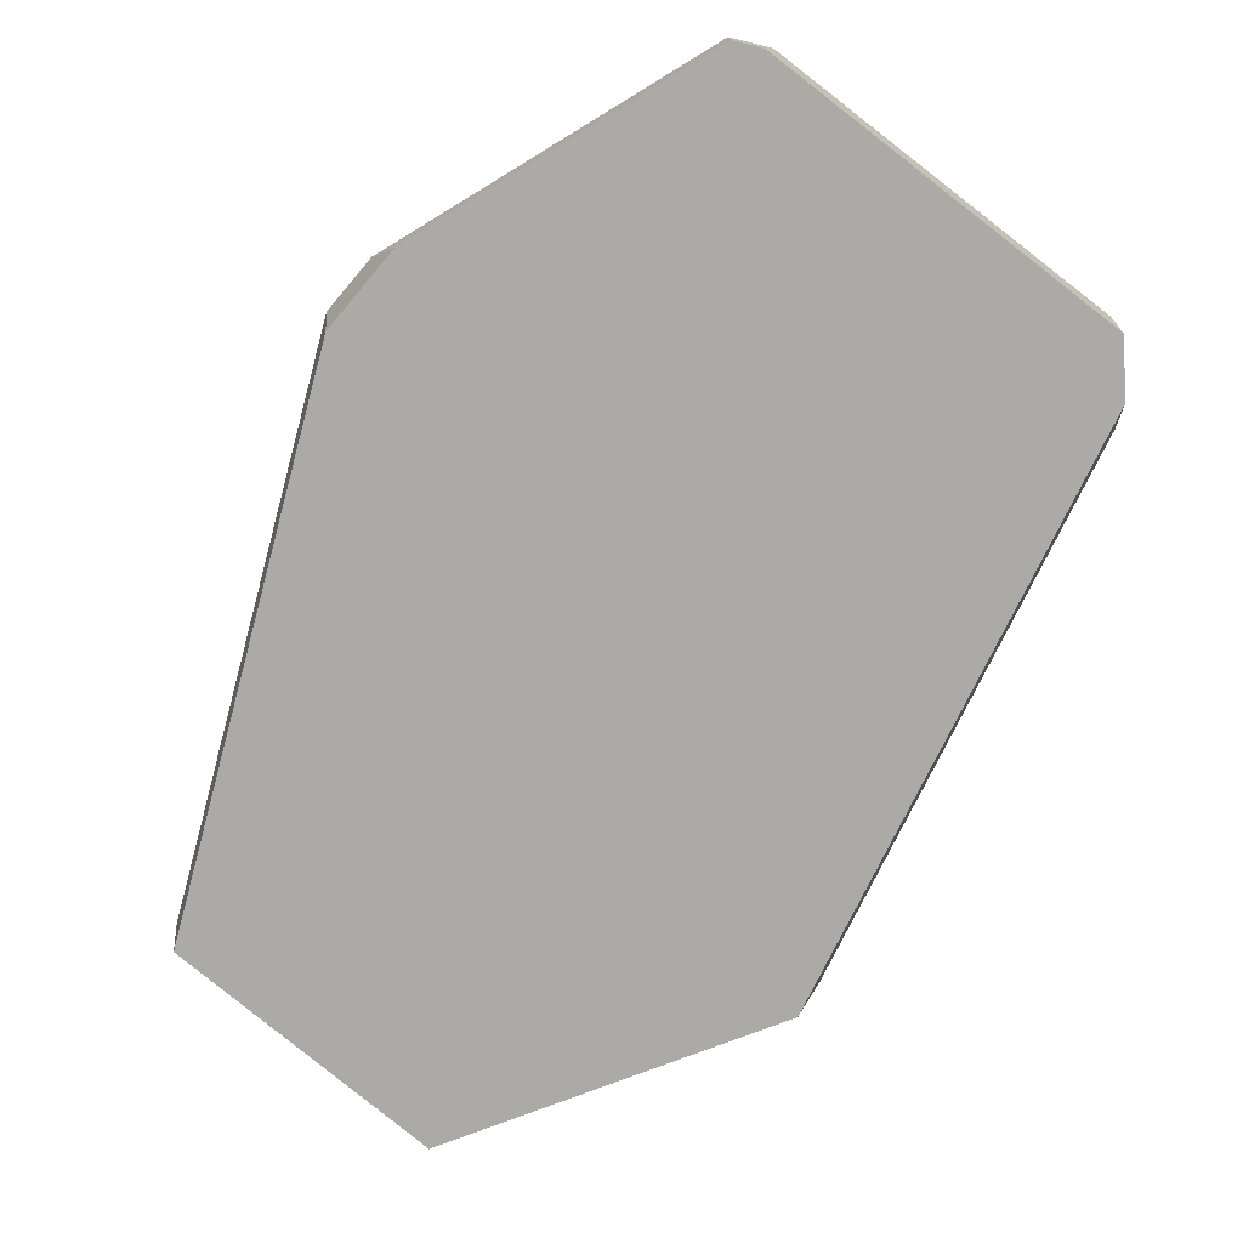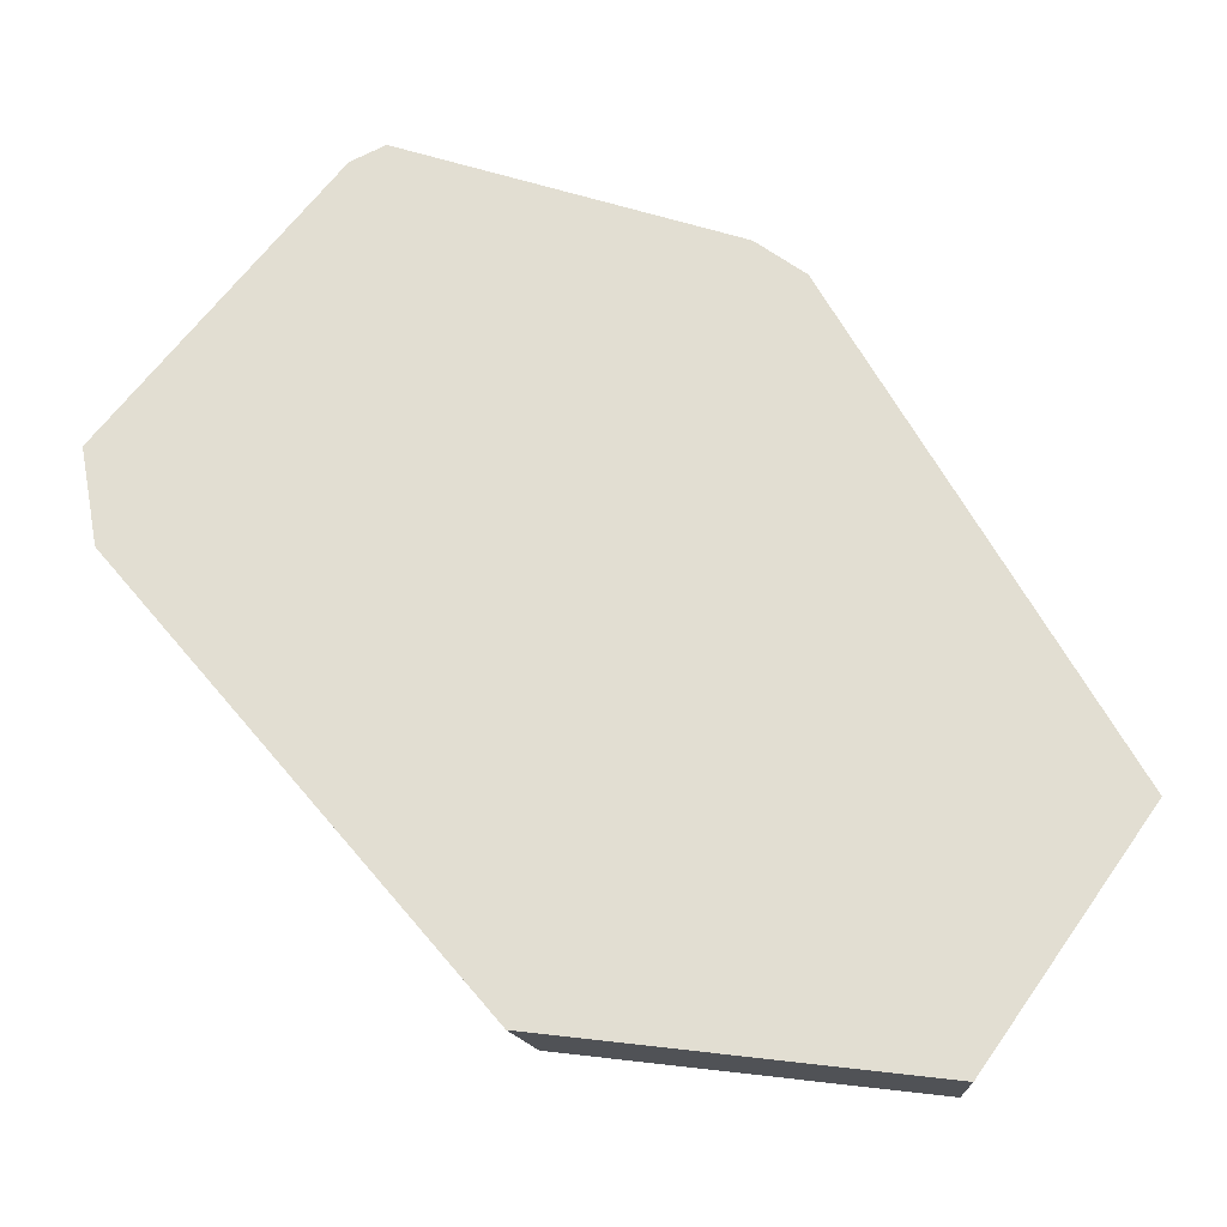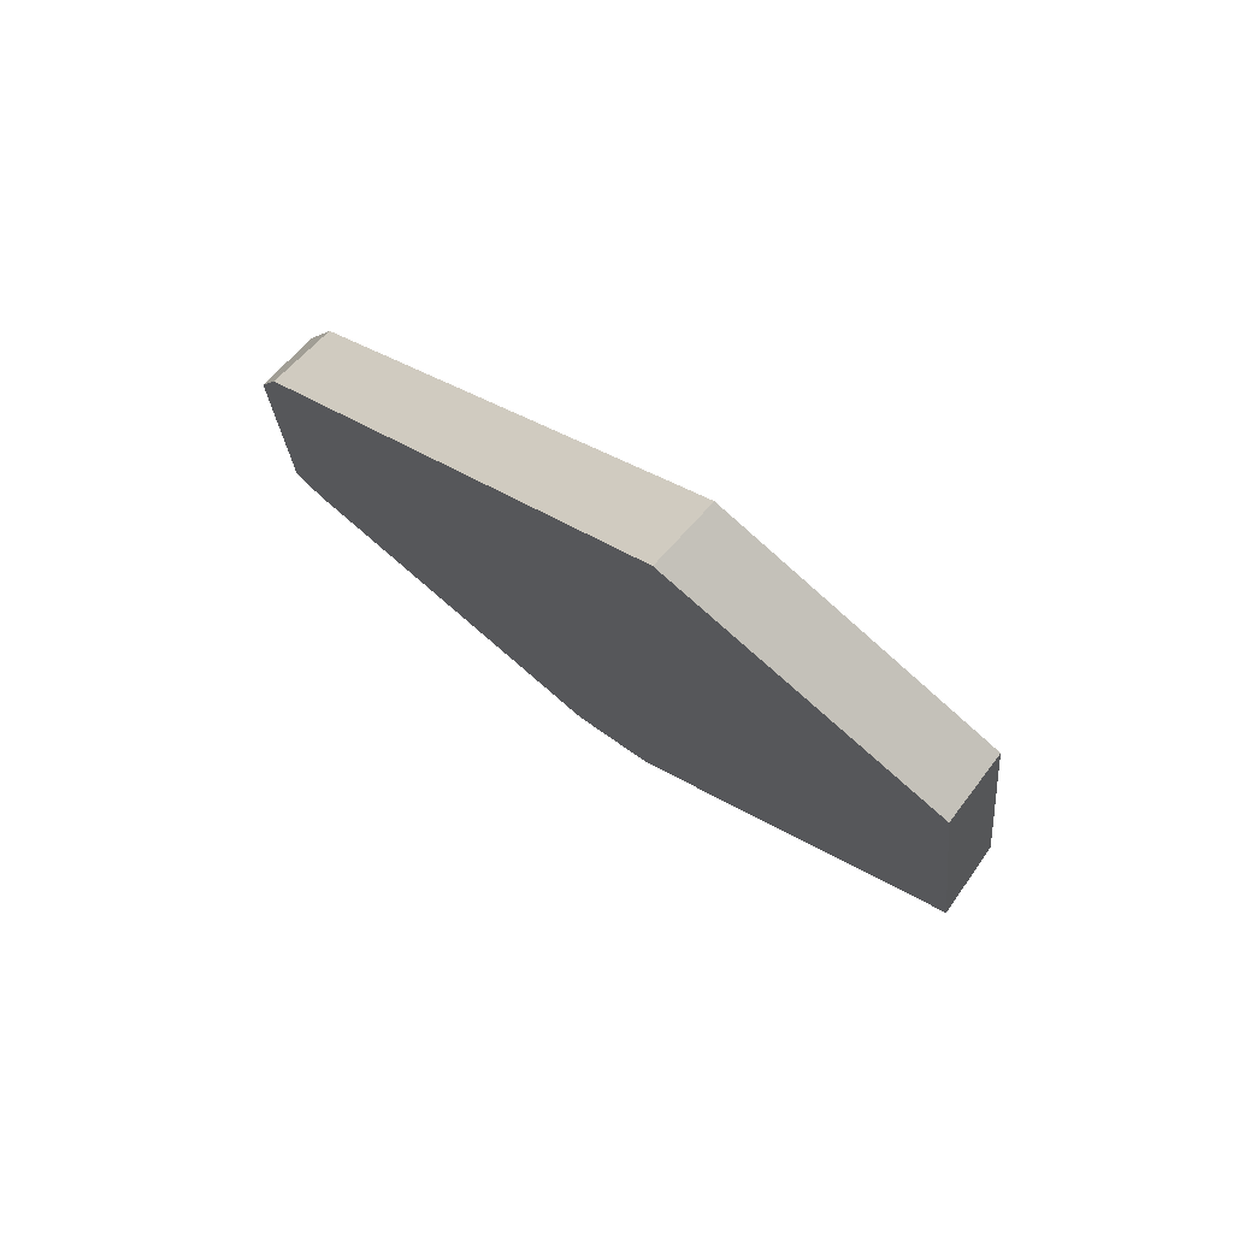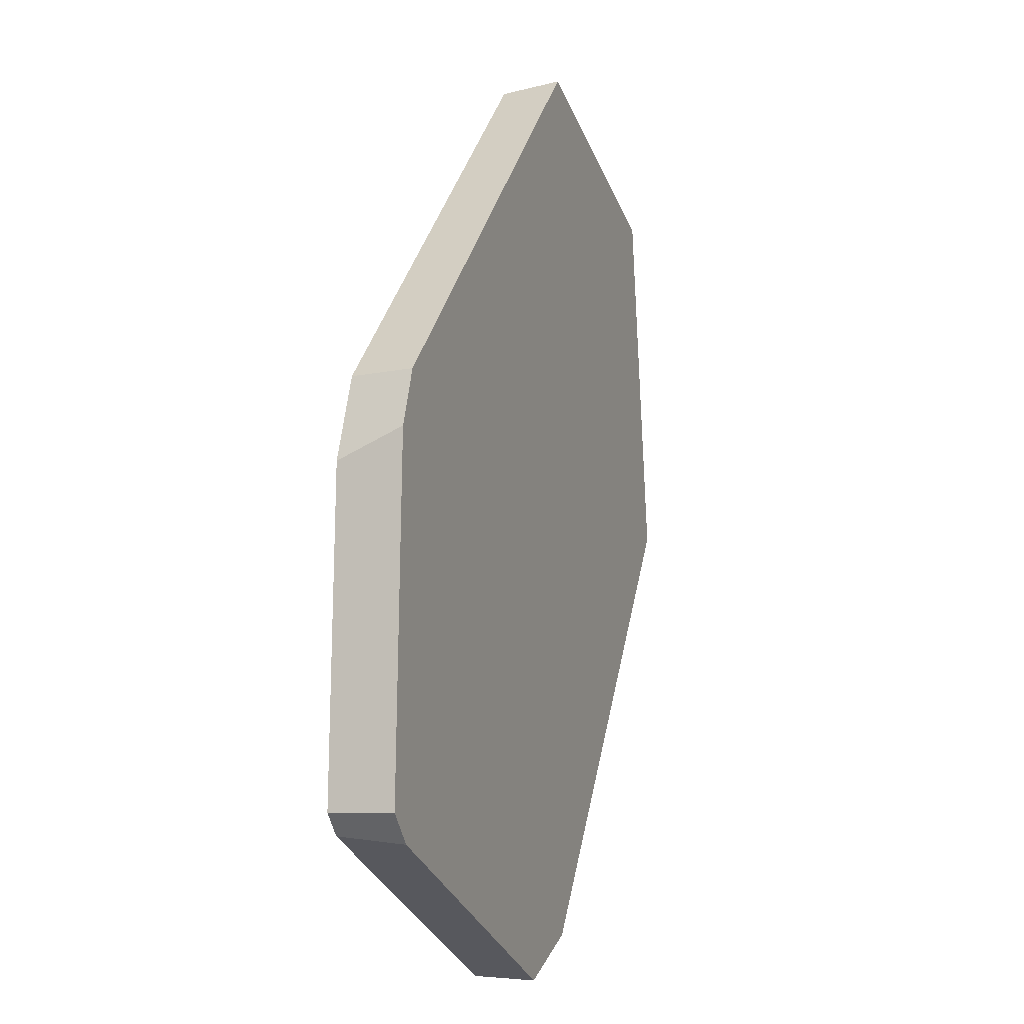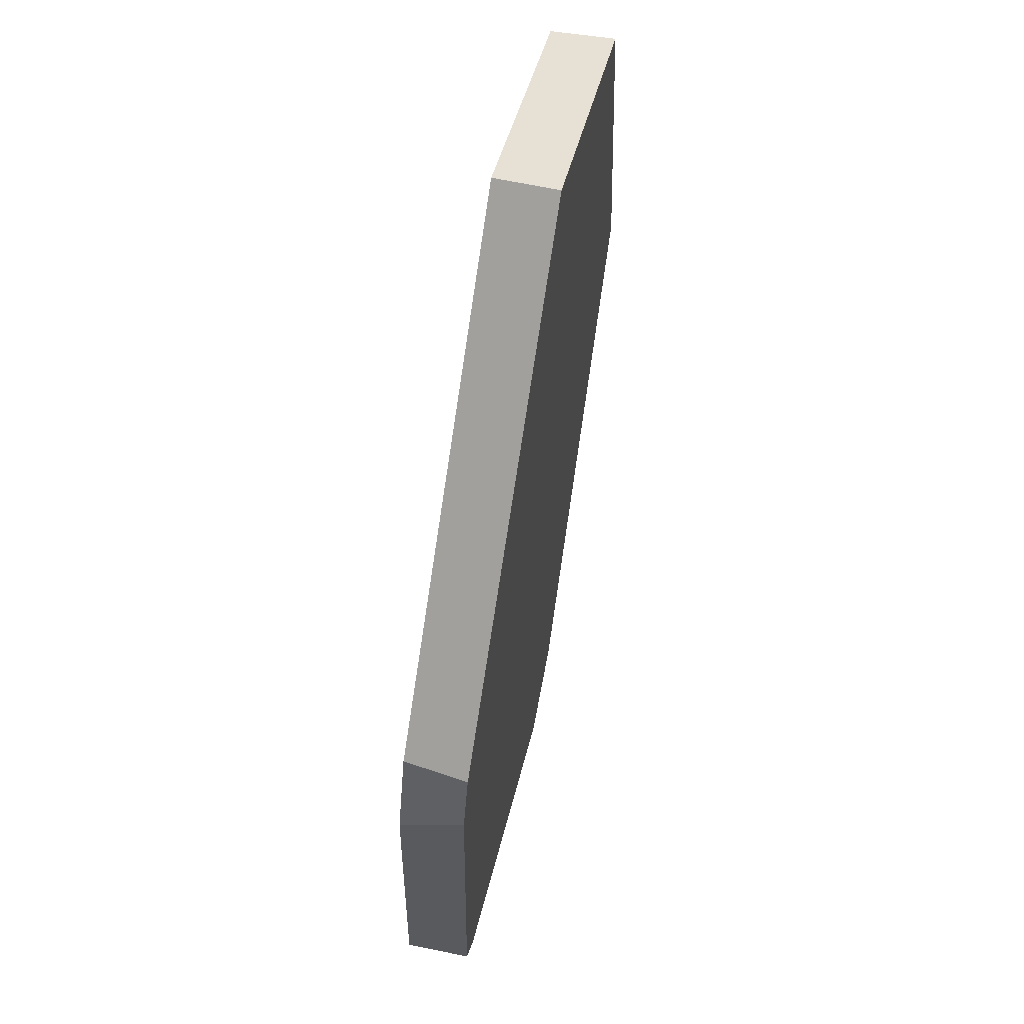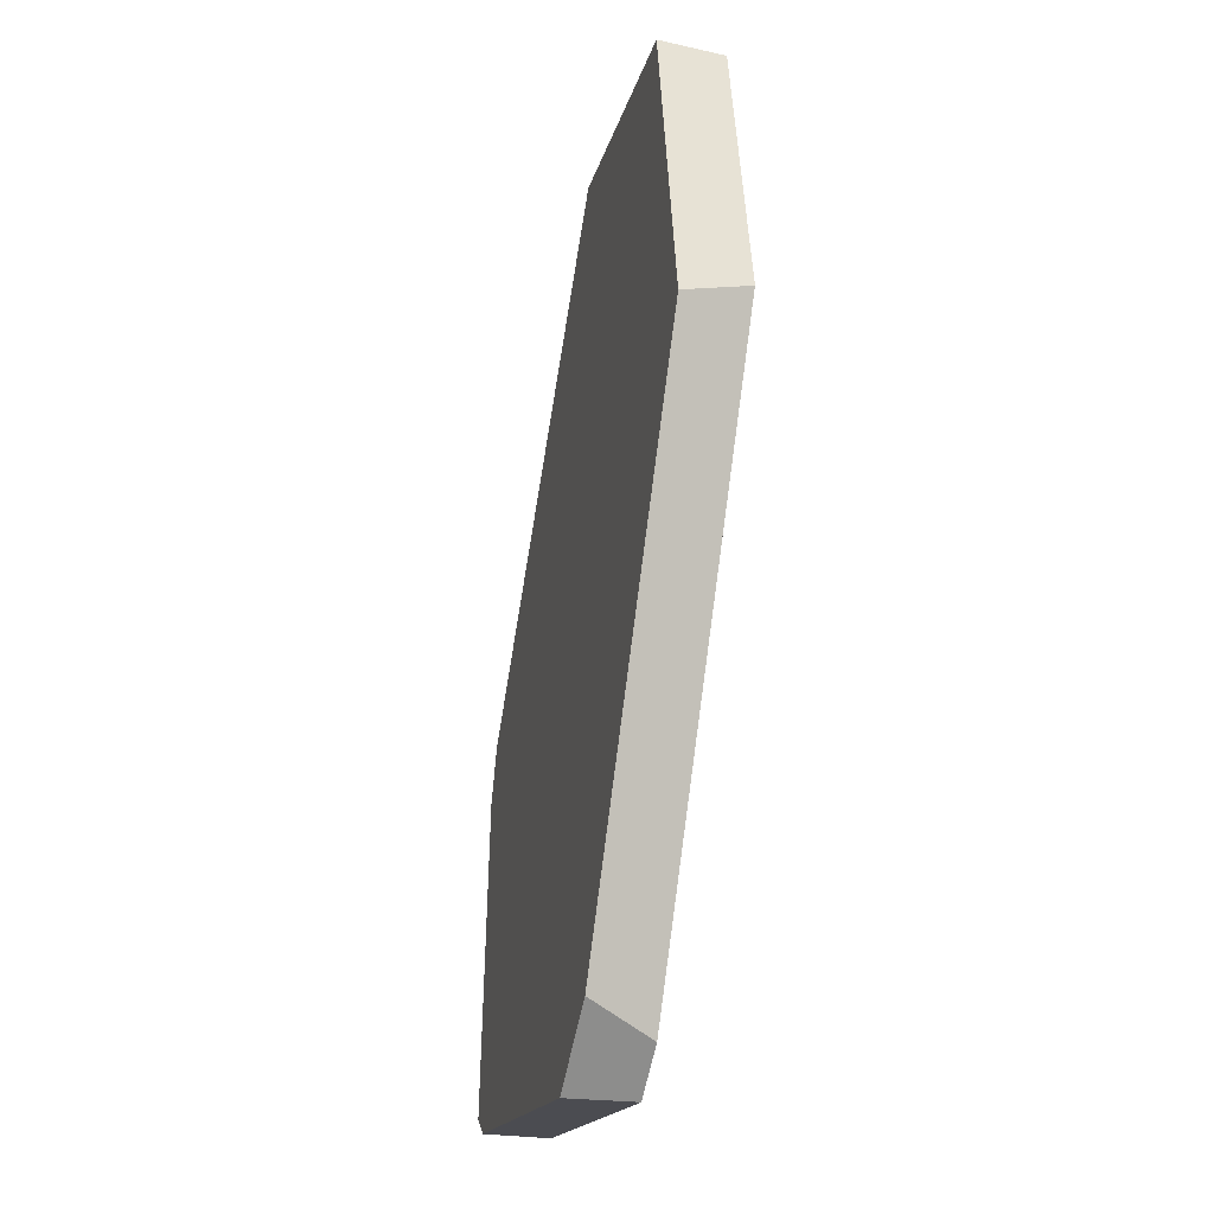
<metadata>
{"format":"obj","ext":"obj","renderer":"f3d","projection":"perspective","resolution":1024,"background":"white","views":[{"elev":-75.7,"azim":-60.9,"up":"+Z"},{"elev":67.9,"azim":104.5,"up":"+Z"},{"elev":78.7,"azim":37.9,"up":"+Y"},{"elev":-7.2,"azim":-69.6,"up":"+Y"},{"elev":60.1,"azim":-77.8,"up":"+Y"},{"elev":-39.4,"azim":76.8,"up":"+Y"}]}
</metadata>
<code>
g Box023_frag_046
v -0.08218 0.001003 -0.007177
v -0.08481 -0.06937 0.007177
v -0.08489 -0.06941 -0.007177
v -0.08184 0.007464 0.007177
v -0.08184 0.007464 0.007177
v -0.07516 0.01956 -0.007177
v -0.07712 0.01995 0.007177
v -0.08218 0.001003 -0.007177
v 0.01424 -0.09827 0.007177
v 0.08386 0.007713 -0.007177
v 0.007176 -0.1013 -0.007177
v 0.08489 0.002217 0.007177
v 0.08386 0.007713 -0.007177
v -0.004437 -0.1067 -0.007177
v 0.007176 -0.1013 -0.007177
v -0.07516 0.01956 -0.007177
v 0.0138 0.1061 -0.007177
v 0.07312 0.08377 -0.007177
v -0.08489 -0.06941 -0.007177
v -0.08061 -0.07403 -0.007177
v -0.08218 0.001003 -0.007177
v 0.07327 0.08454 0.007177
v 0.08386 0.007713 -0.007177
v 0.08489 0.002217 0.007177
v 0.07312 0.08377 -0.007177
v -0.08184 0.007464 0.007177
v -0.07899 -0.07563 0.007177
v -0.08481 -0.06937 0.007177
v 0.01424 -0.09827 0.007177
v -0.005235 -0.1073 0.007177
v 0.07327 0.08454 0.007177
v 0.08489 0.002217 0.007177
v 0.01271 0.1073 0.007177
v -0.07712 0.01995 0.007177
v 0.07327 0.08454 0.007177
v 0.0138 0.1061 -0.007177
v 0.07312 0.08377 -0.007177
v 0.01271 0.1073 0.007177
v 0.01271 0.1073 0.007177
v -0.07516 0.01956 -0.007177
v 0.0138 0.1061 -0.007177
v -0.07712 0.01995 0.007177
v -0.08061 -0.07403 -0.007177
v -0.08481 -0.06937 0.007177
v -0.07899 -0.07563 0.007177
v -0.08489 -0.06941 -0.007177
v -0.005235 -0.1073 0.007177
v 0.007176 -0.1013 -0.007177
v -0.004437 -0.1067 -0.007177
v 0.01424 -0.09827 0.007177
v -0.004437 -0.1067 -0.007177
v -0.07899 -0.07563 0.007177
v -0.005235 -0.1073 0.007177
v -0.08061 -0.07403 -0.007177
g Box023_frag_046_0
f 3 2 1
f 4 1 2
f 7 6 5
f 8 5 6
f 11 10 9
f 12 9 10
f 15 14 13
f 14 16 13
f 16 17 13
f 13 17 18
f 19 16 14
f 20 19 14
f 21 16 19
f 24 23 22
f 25 22 23
f 28 27 26
f 27 29 26
f 30 29 27
f 29 31 26
f 32 31 29
f 31 33 26
f 26 33 34
f 37 36 35
f 38 35 36
f 41 40 39
f 42 39 40
f 45 44 43
f 46 43 44
f 49 48 47
f 50 47 48
f 53 52 51
f 54 51 52

</code>
